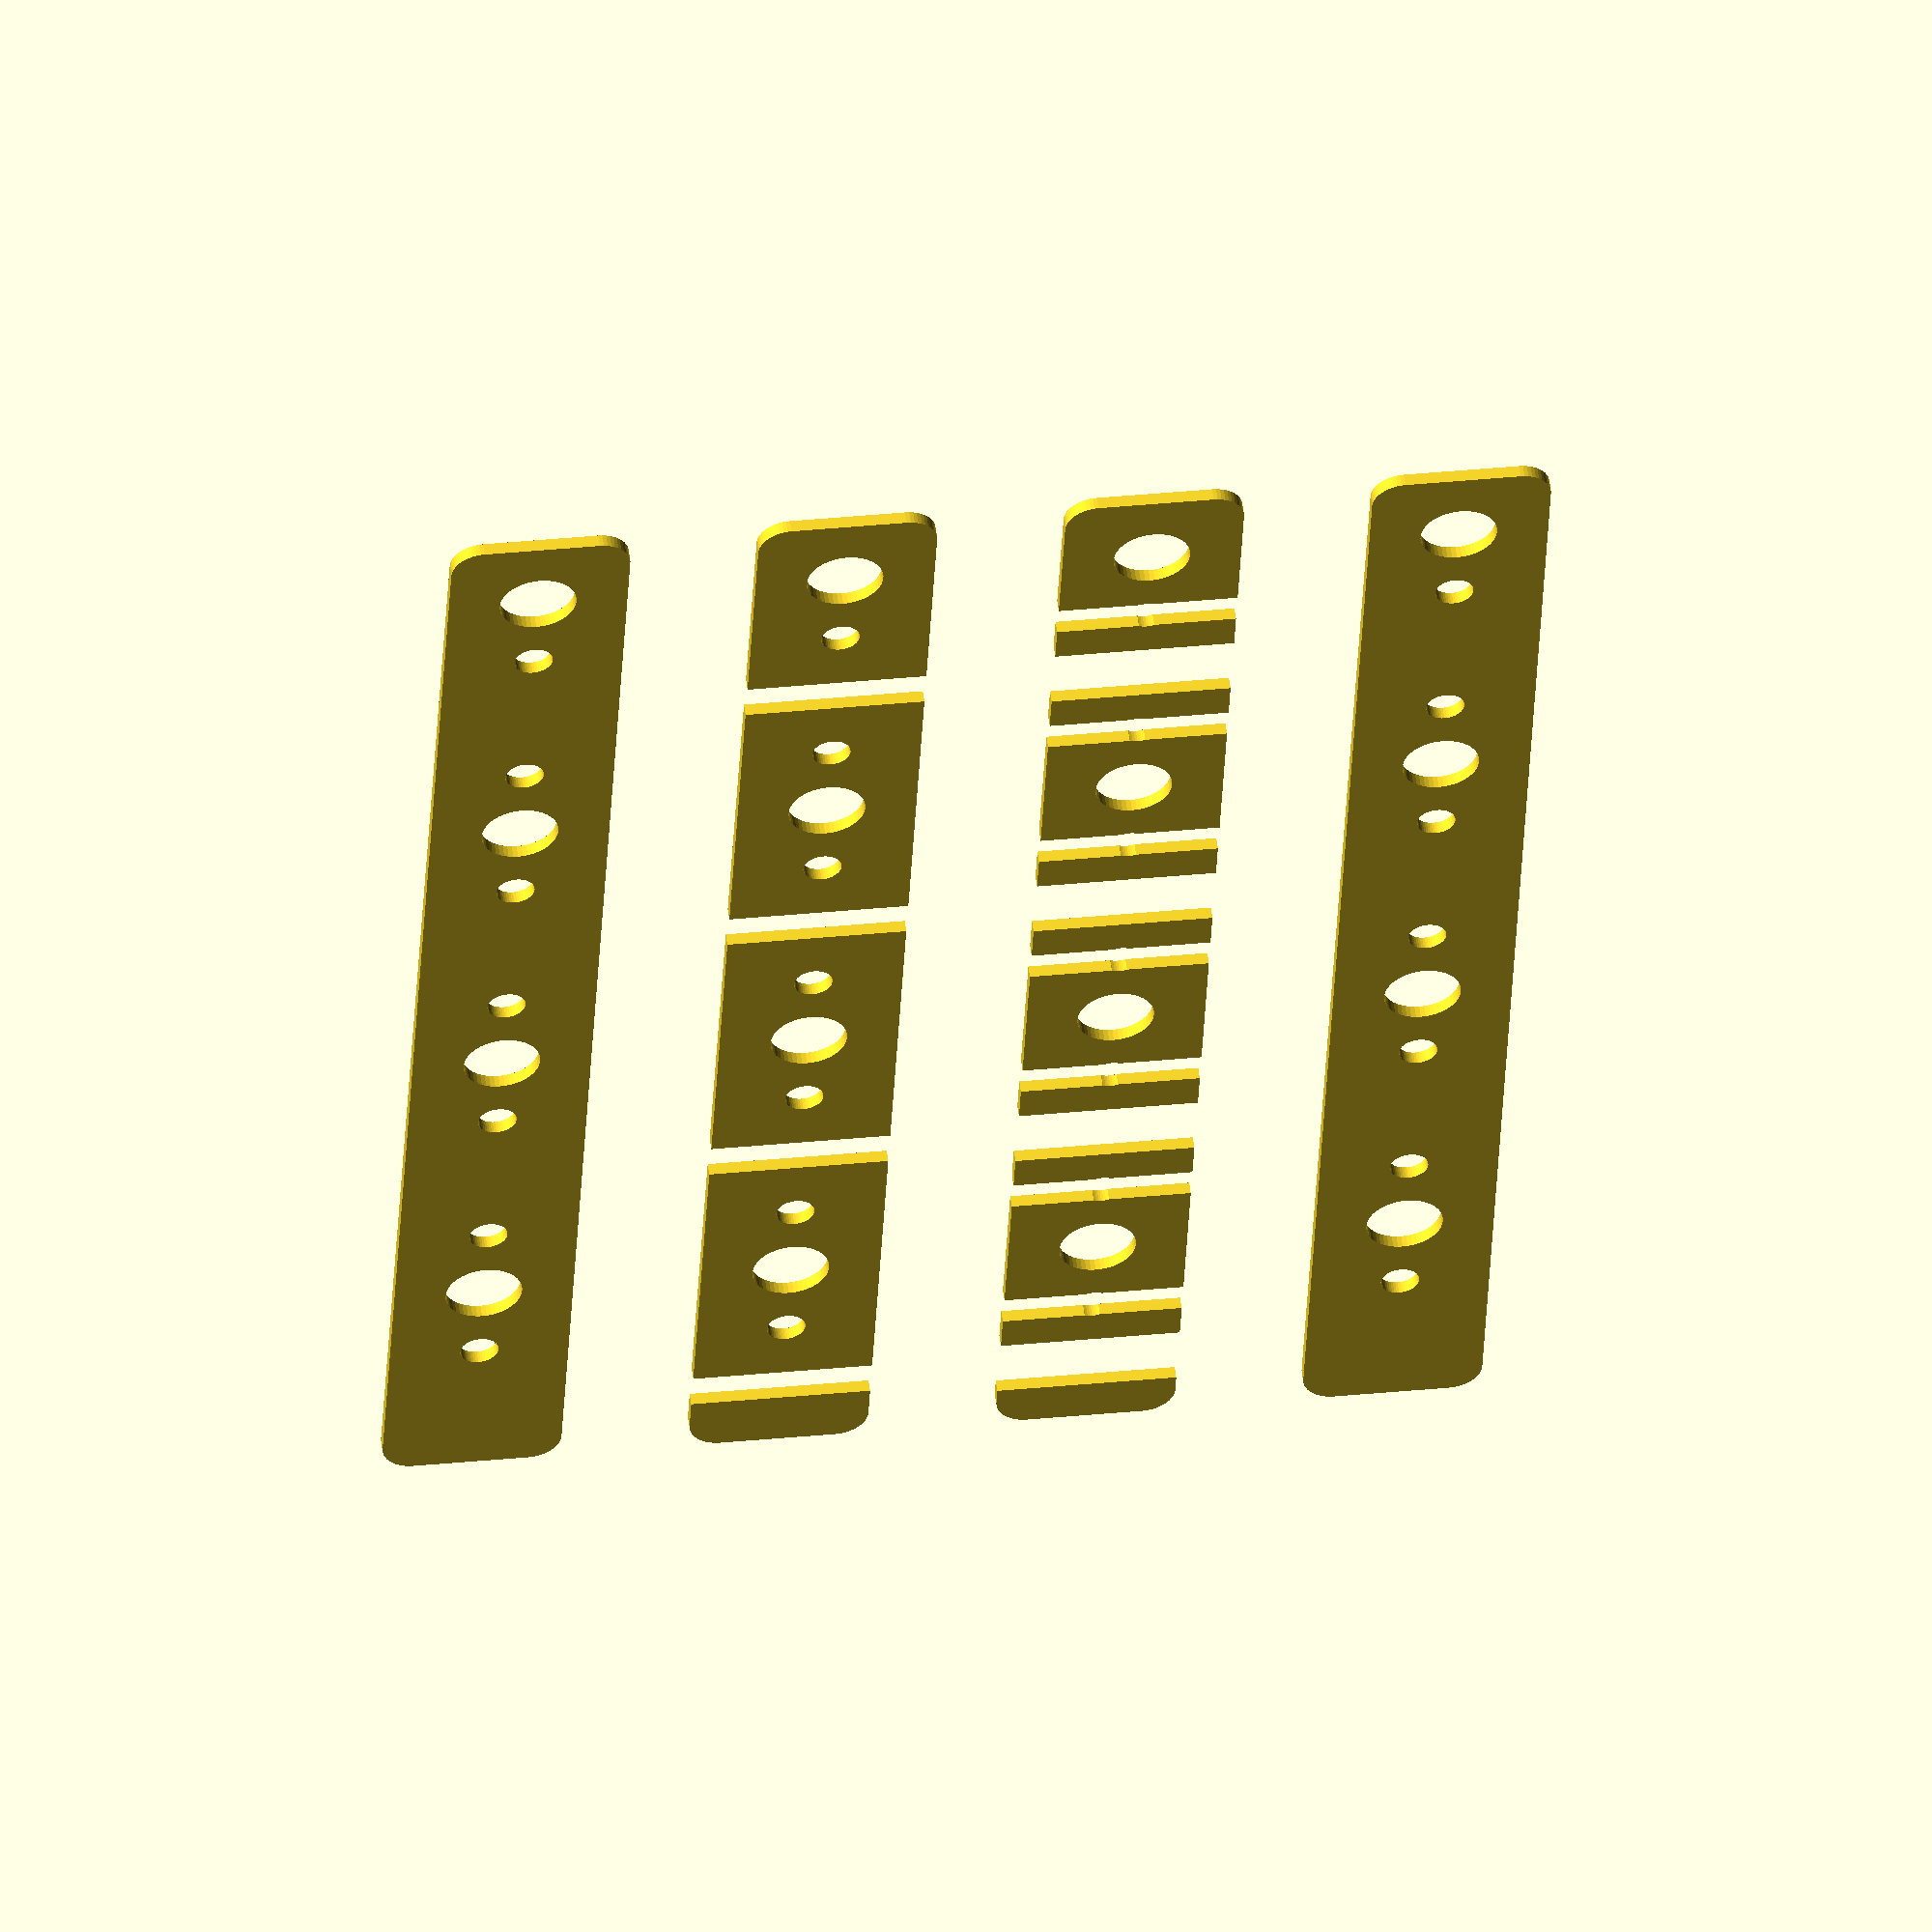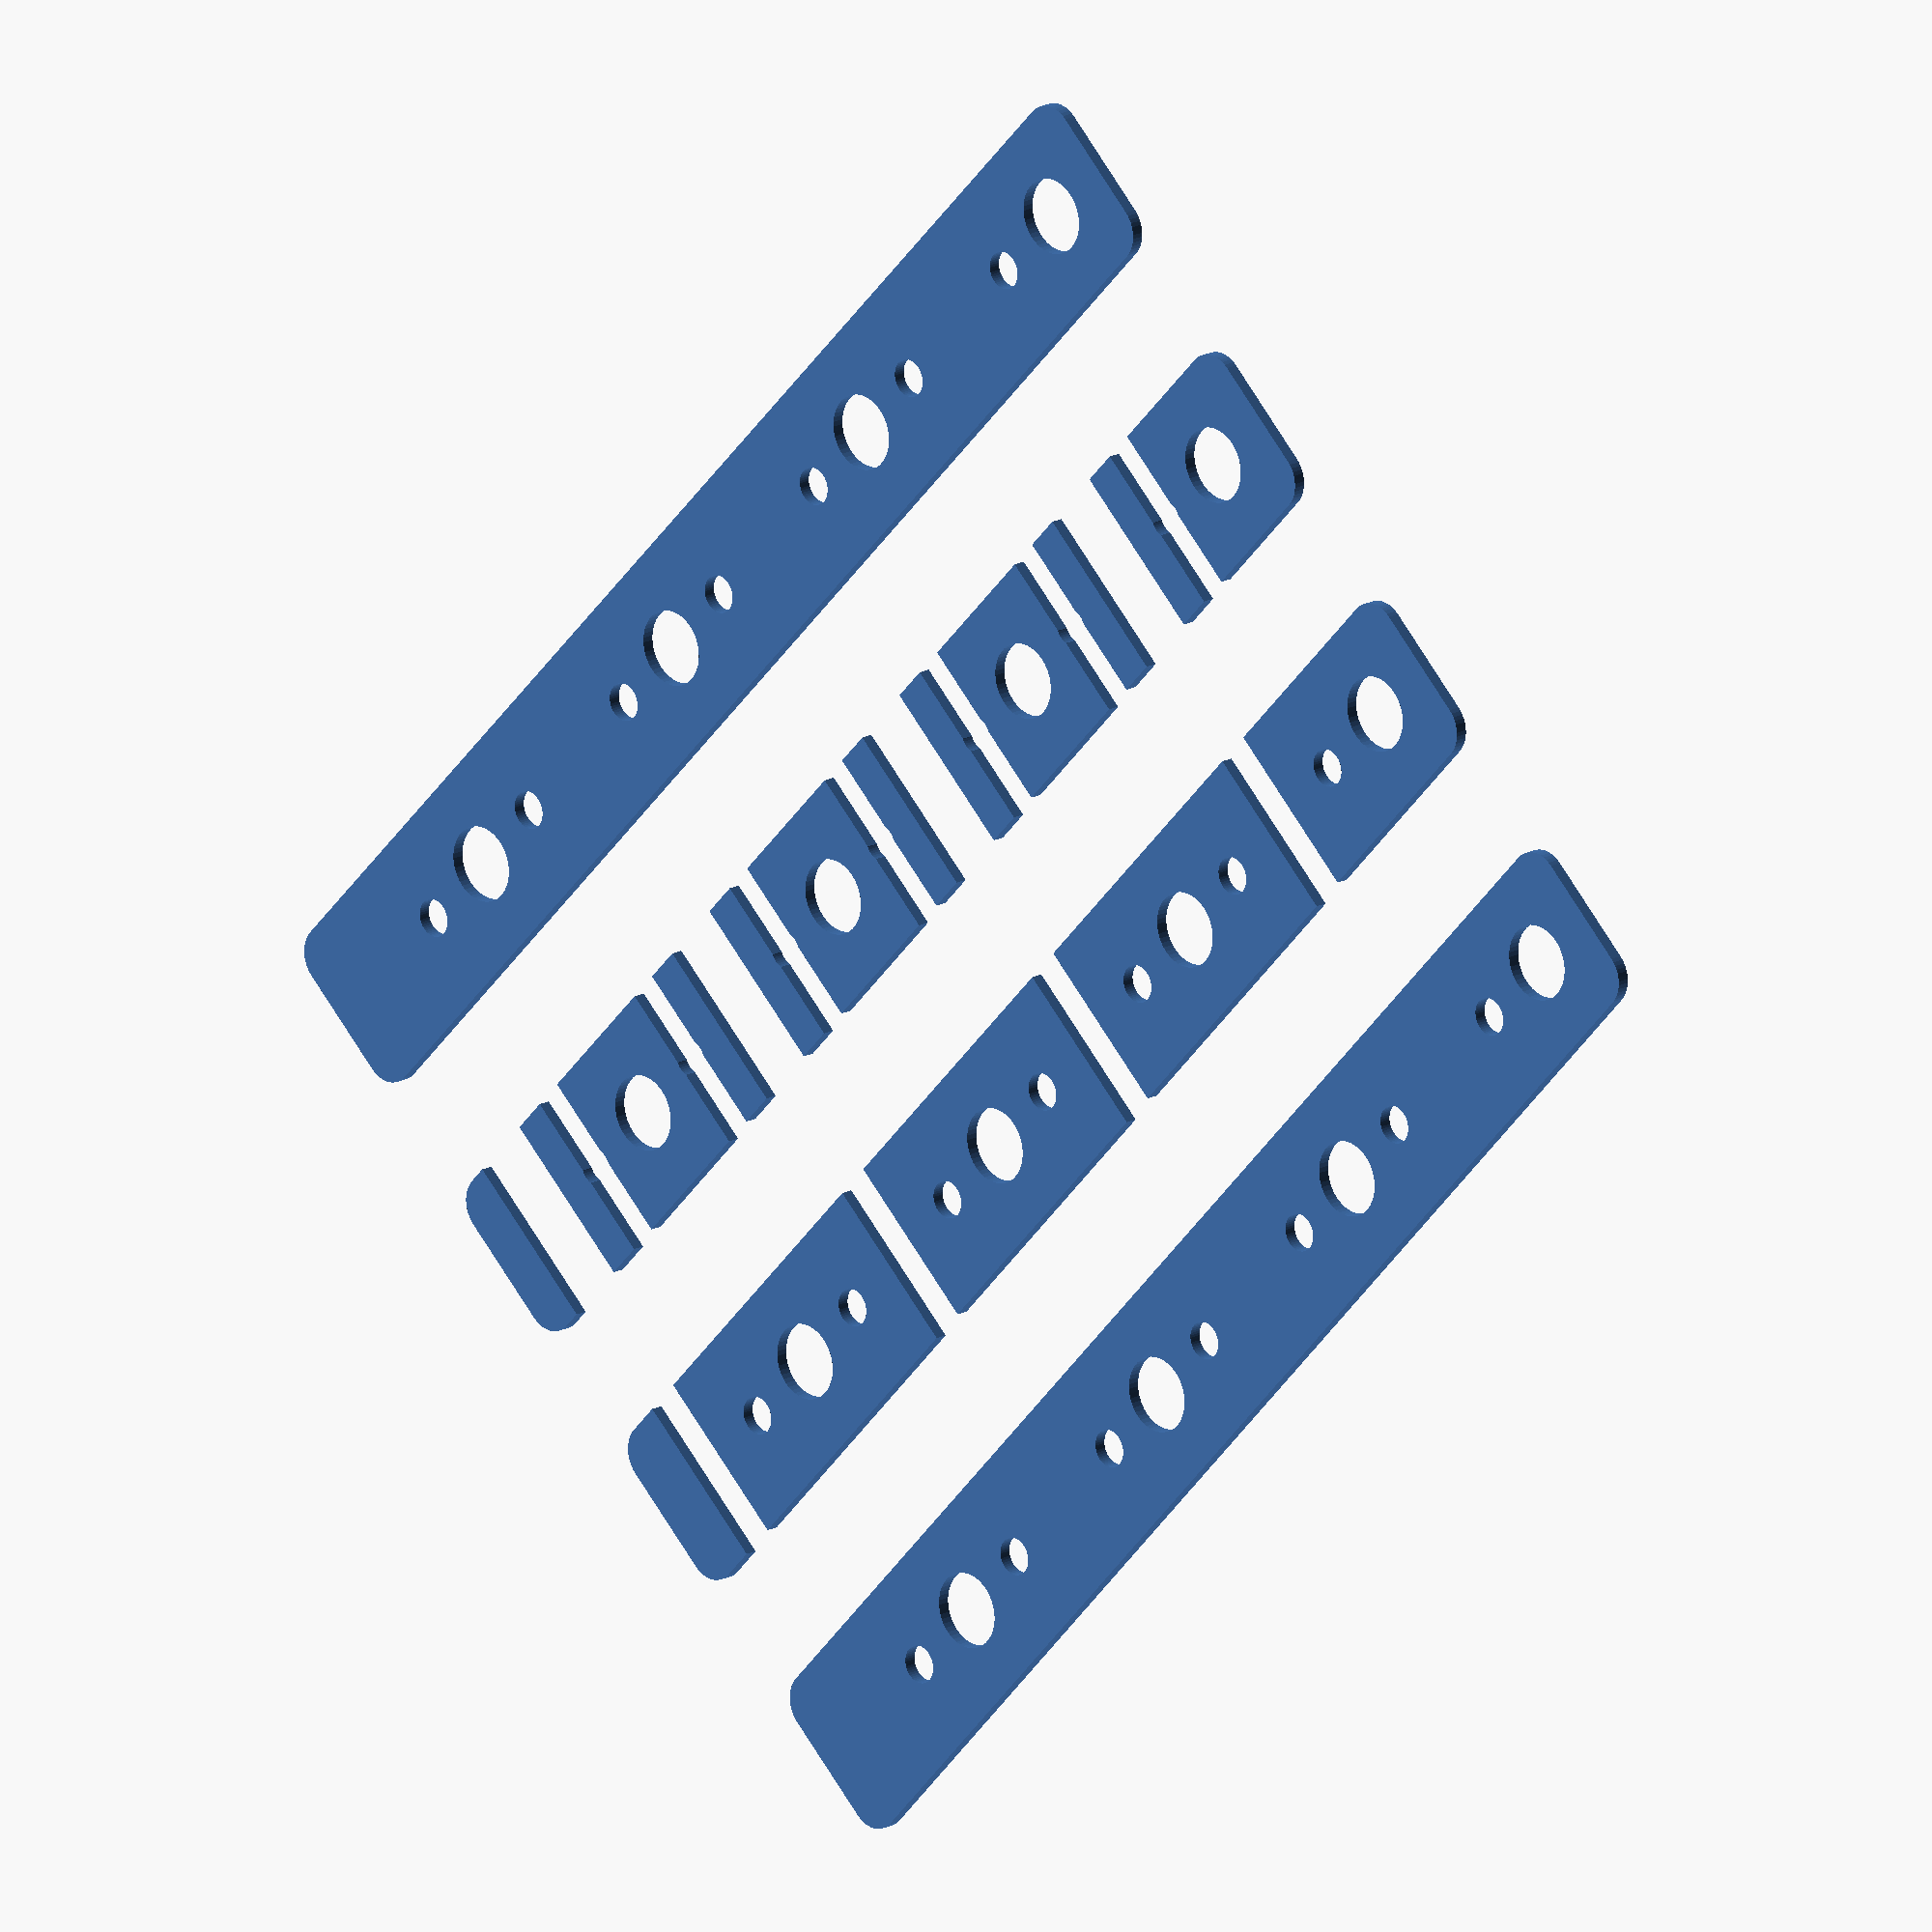
<openscad>
$fn = 50;


union() {
	translate(v = [0, 0, 0]) {
		projection() {
			intersection() {
				translate(v = [-500, -500, -5.5000000000]) {
					cube(size = [1000, 1000, 0.1000000000]);
				}
				difference() {
					union() {
						*color(alpha = 1.0000000000, c = "gray") {
							translate(v = [0, 7, 0]) {
								linear_extrude(height = 1) {
									text(font = "Arial:style=Bold", halign = "center", size = 4.5000000000, text = "COMMENT plate main", valign = "center");
								}
							}
						}
						translate(v = [0, 0, -7.0000000000]) {
							hull() {
								translate(v = [-57.0000000000, 4.5000000000, 0]) {
									cylinder(h = 14, r = 2.5000000000);
								}
								translate(v = [57.0000000000, 4.5000000000, 0]) {
									cylinder(h = 14, r = 2.5000000000);
								}
								translate(v = [-57.0000000000, -4.5000000000, 0]) {
									cylinder(h = 14, r = 2.5000000000);
								}
								translate(v = [57.0000000000, -4.5000000000, 0]) {
									cylinder(h = 14, r = 2.5000000000);
								}
							}
						}
					}
					union() {
						translate(v = [-37.5000000000, 0.0000000000, 0.0000000000]) {
							rotate(a = [0, 0, 0]) {
								difference() {
									union() {
										translate(v = [0, 0, -125.0000000000]) {
											cylinder(h = 250, r = 3.0000000000);
										}
									}
									union();
								}
							}
						}
						translate(v = [-7.5000000000, 0.0000000000, 0.0000000000]) {
							rotate(a = [0, 0, 0]) {
								difference() {
									union() {
										translate(v = [0, 0, -125.0000000000]) {
											cylinder(h = 250, r = 3.0000000000);
										}
									}
									union();
								}
							}
						}
						translate(v = [22.5000000000, 0.0000000000, 0.0000000000]) {
							rotate(a = [0, 0, 0]) {
								difference() {
									union() {
										translate(v = [0, 0, -125.0000000000]) {
											cylinder(h = 250, r = 3.0000000000);
										}
									}
									union();
								}
							}
						}
						translate(v = [52.5000000000, 0.0000000000, 0.0000000000]) {
							rotate(a = [0, 0, 0]) {
								difference() {
									union() {
										translate(v = [0, 0, -125.0000000000]) {
											cylinder(h = 250, r = 3.0000000000);
										}
									}
									union();
								}
							}
						}
						translate(v = [-52.5000000000, 0.0000000000, 0.0000000000]) {
							rotate(a = [90, 0, 0]) {
								difference() {
									union() {
										translate(v = [0, 0, -125.0000000000]) {
											cylinder(h = 250, r = 3.0000000000);
										}
									}
									union();
								}
							}
						}
						translate(v = [-22.5000000000, 0.0000000000, 0.0000000000]) {
							rotate(a = [90, 0, 0]) {
								difference() {
									union() {
										translate(v = [0, 0, -125.0000000000]) {
											cylinder(h = 250, r = 3.0000000000);
										}
									}
									union();
								}
							}
						}
						translate(v = [7.5000000000, 0.0000000000, 0.0000000000]) {
							rotate(a = [90, 0, 0]) {
								difference() {
									union() {
										translate(v = [0, 0, -125.0000000000]) {
											cylinder(h = 250, r = 3.0000000000);
										}
									}
									union();
								}
							}
						}
						translate(v = [37.5000000000, 0.0000000000, 0.0000000000]) {
							rotate(a = [90, 0, 0]) {
								difference() {
									union() {
										translate(v = [0, 0, -125.0000000000]) {
											cylinder(h = 250, r = 3.0000000000);
										}
									}
									union();
								}
							}
						}
						translate(v = [-45.0000000000, 0.0000000000, 0.0000000000]) {
							rotate(a = [0, 0, 0]) {
								difference() {
									union() {
										translate(v = [0, 0, -125.0000000000]) {
											cylinder(h = 250, r = 1.5000000000);
										}
									}
									union();
								}
							}
						}
						translate(v = [-30.0000000000, 0.0000000000, 0.0000000000]) {
							rotate(a = [0, 0, 0]) {
								difference() {
									union() {
										translate(v = [0, 0, -125.0000000000]) {
											cylinder(h = 250, r = 1.5000000000);
										}
									}
									union();
								}
							}
						}
						translate(v = [-15.0000000000, 0.0000000000, 0.0000000000]) {
							rotate(a = [0, 0, 0]) {
								difference() {
									union() {
										translate(v = [0, 0, -125.0000000000]) {
											cylinder(h = 250, r = 1.5000000000);
										}
									}
									union();
								}
							}
						}
						translate(v = [0.0000000000, 0.0000000000, 0.0000000000]) {
							rotate(a = [0, 0, 0]) {
								difference() {
									union() {
										translate(v = [0, 0, -125.0000000000]) {
											cylinder(h = 250, r = 1.5000000000);
										}
									}
									union();
								}
							}
						}
						translate(v = [15.0000000000, 0.0000000000, 0.0000000000]) {
							rotate(a = [0, 0, 0]) {
								difference() {
									union() {
										translate(v = [0, 0, -125.0000000000]) {
											cylinder(h = 250, r = 1.5000000000);
										}
									}
									union();
								}
							}
						}
						translate(v = [30.0000000000, 0.0000000000, 0.0000000000]) {
							rotate(a = [0, 0, 0]) {
								difference() {
									union() {
										translate(v = [0, 0, -125.0000000000]) {
											cylinder(h = 250, r = 1.5000000000);
										}
									}
									union();
								}
							}
						}
						translate(v = [45.0000000000, 0.0000000000, 0.0000000000]) {
							rotate(a = [0, 0, 0]) {
								difference() {
									union() {
										translate(v = [0, 0, -125.0000000000]) {
											cylinder(h = 250, r = 1.5000000000);
										}
									}
									union();
								}
							}
						}
						translate(v = [-45.0000000000, 0.0000000000, 0.0000000000]) {
							rotate(a = [90, 0, 0]) {
								difference() {
									union() {
										translate(v = [0, 0, -125.0000000000]) {
											cylinder(h = 250, r = 1.5000000000);
										}
									}
									union();
								}
							}
						}
						translate(v = [-30.0000000000, 0.0000000000, 0.0000000000]) {
							rotate(a = [90, 0, 0]) {
								difference() {
									union() {
										translate(v = [0, 0, -125.0000000000]) {
											cylinder(h = 250, r = 1.5000000000);
										}
									}
									union();
								}
							}
						}
						translate(v = [-15.0000000000, 0.0000000000, 0.0000000000]) {
							rotate(a = [90, 0, 0]) {
								difference() {
									union() {
										translate(v = [0, 0, -125.0000000000]) {
											cylinder(h = 250, r = 1.5000000000);
										}
									}
									union();
								}
							}
						}
						translate(v = [0.0000000000, 0.0000000000, 0.0000000000]) {
							rotate(a = [90, 0, 0]) {
								difference() {
									union() {
										translate(v = [0, 0, -125.0000000000]) {
											cylinder(h = 250, r = 1.5000000000);
										}
									}
									union();
								}
							}
						}
						translate(v = [15.0000000000, 0.0000000000, 0.0000000000]) {
							rotate(a = [90, 0, 0]) {
								difference() {
									union() {
										translate(v = [0, 0, -125.0000000000]) {
											cylinder(h = 250, r = 1.5000000000);
										}
									}
									union();
								}
							}
						}
						translate(v = [30.0000000000, 0.0000000000, 0.0000000000]) {
							rotate(a = [90, 0, 0]) {
								difference() {
									union() {
										translate(v = [0, 0, -125.0000000000]) {
											cylinder(h = 250, r = 1.5000000000);
										}
									}
									union();
								}
							}
						}
						translate(v = [45.0000000000, 0.0000000000, 0.0000000000]) {
							rotate(a = [90, 0, 0]) {
								difference() {
									union() {
										translate(v = [0, 0, -125.0000000000]) {
											cylinder(h = 250, r = 1.5000000000);
										}
									}
									union();
								}
							}
						}
					}
				}
			}
		}
	}
	translate(v = [0, 24, 0]) {
		projection() {
			intersection() {
				translate(v = [-500, -500, -2.5000000000]) {
					cube(size = [1000, 1000, 0.1000000000]);
				}
				difference() {
					union() {
						*color(alpha = 1.0000000000, c = "gray") {
							translate(v = [0, 7, 0]) {
								linear_extrude(height = 1) {
									text(font = "Arial:style=Bold", halign = "center", size = 4.5000000000, text = "COMMENT plate main", valign = "center");
								}
							}
						}
						translate(v = [0, 0, -7.0000000000]) {
							hull() {
								translate(v = [-57.0000000000, 4.5000000000, 0]) {
									cylinder(h = 14, r = 2.5000000000);
								}
								translate(v = [57.0000000000, 4.5000000000, 0]) {
									cylinder(h = 14, r = 2.5000000000);
								}
								translate(v = [-57.0000000000, -4.5000000000, 0]) {
									cylinder(h = 14, r = 2.5000000000);
								}
								translate(v = [57.0000000000, -4.5000000000, 0]) {
									cylinder(h = 14, r = 2.5000000000);
								}
							}
						}
					}
					union() {
						translate(v = [-37.5000000000, 0.0000000000, 0.0000000000]) {
							rotate(a = [0, 0, 0]) {
								difference() {
									union() {
										translate(v = [0, 0, -125.0000000000]) {
											cylinder(h = 250, r = 3.0000000000);
										}
									}
									union();
								}
							}
						}
						translate(v = [-7.5000000000, 0.0000000000, 0.0000000000]) {
							rotate(a = [0, 0, 0]) {
								difference() {
									union() {
										translate(v = [0, 0, -125.0000000000]) {
											cylinder(h = 250, r = 3.0000000000);
										}
									}
									union();
								}
							}
						}
						translate(v = [22.5000000000, 0.0000000000, 0.0000000000]) {
							rotate(a = [0, 0, 0]) {
								difference() {
									union() {
										translate(v = [0, 0, -125.0000000000]) {
											cylinder(h = 250, r = 3.0000000000);
										}
									}
									union();
								}
							}
						}
						translate(v = [52.5000000000, 0.0000000000, 0.0000000000]) {
							rotate(a = [0, 0, 0]) {
								difference() {
									union() {
										translate(v = [0, 0, -125.0000000000]) {
											cylinder(h = 250, r = 3.0000000000);
										}
									}
									union();
								}
							}
						}
						translate(v = [-52.5000000000, 0.0000000000, 0.0000000000]) {
							rotate(a = [90, 0, 0]) {
								difference() {
									union() {
										translate(v = [0, 0, -125.0000000000]) {
											cylinder(h = 250, r = 3.0000000000);
										}
									}
									union();
								}
							}
						}
						translate(v = [-22.5000000000, 0.0000000000, 0.0000000000]) {
							rotate(a = [90, 0, 0]) {
								difference() {
									union() {
										translate(v = [0, 0, -125.0000000000]) {
											cylinder(h = 250, r = 3.0000000000);
										}
									}
									union();
								}
							}
						}
						translate(v = [7.5000000000, 0.0000000000, 0.0000000000]) {
							rotate(a = [90, 0, 0]) {
								difference() {
									union() {
										translate(v = [0, 0, -125.0000000000]) {
											cylinder(h = 250, r = 3.0000000000);
										}
									}
									union();
								}
							}
						}
						translate(v = [37.5000000000, 0.0000000000, 0.0000000000]) {
							rotate(a = [90, 0, 0]) {
								difference() {
									union() {
										translate(v = [0, 0, -125.0000000000]) {
											cylinder(h = 250, r = 3.0000000000);
										}
									}
									union();
								}
							}
						}
						translate(v = [-45.0000000000, 0.0000000000, 0.0000000000]) {
							rotate(a = [0, 0, 0]) {
								difference() {
									union() {
										translate(v = [0, 0, -125.0000000000]) {
											cylinder(h = 250, r = 1.5000000000);
										}
									}
									union();
								}
							}
						}
						translate(v = [-30.0000000000, 0.0000000000, 0.0000000000]) {
							rotate(a = [0, 0, 0]) {
								difference() {
									union() {
										translate(v = [0, 0, -125.0000000000]) {
											cylinder(h = 250, r = 1.5000000000);
										}
									}
									union();
								}
							}
						}
						translate(v = [-15.0000000000, 0.0000000000, 0.0000000000]) {
							rotate(a = [0, 0, 0]) {
								difference() {
									union() {
										translate(v = [0, 0, -125.0000000000]) {
											cylinder(h = 250, r = 1.5000000000);
										}
									}
									union();
								}
							}
						}
						translate(v = [0.0000000000, 0.0000000000, 0.0000000000]) {
							rotate(a = [0, 0, 0]) {
								difference() {
									union() {
										translate(v = [0, 0, -125.0000000000]) {
											cylinder(h = 250, r = 1.5000000000);
										}
									}
									union();
								}
							}
						}
						translate(v = [15.0000000000, 0.0000000000, 0.0000000000]) {
							rotate(a = [0, 0, 0]) {
								difference() {
									union() {
										translate(v = [0, 0, -125.0000000000]) {
											cylinder(h = 250, r = 1.5000000000);
										}
									}
									union();
								}
							}
						}
						translate(v = [30.0000000000, 0.0000000000, 0.0000000000]) {
							rotate(a = [0, 0, 0]) {
								difference() {
									union() {
										translate(v = [0, 0, -125.0000000000]) {
											cylinder(h = 250, r = 1.5000000000);
										}
									}
									union();
								}
							}
						}
						translate(v = [45.0000000000, 0.0000000000, 0.0000000000]) {
							rotate(a = [0, 0, 0]) {
								difference() {
									union() {
										translate(v = [0, 0, -125.0000000000]) {
											cylinder(h = 250, r = 1.5000000000);
										}
									}
									union();
								}
							}
						}
						translate(v = [-45.0000000000, 0.0000000000, 0.0000000000]) {
							rotate(a = [90, 0, 0]) {
								difference() {
									union() {
										translate(v = [0, 0, -125.0000000000]) {
											cylinder(h = 250, r = 1.5000000000);
										}
									}
									union();
								}
							}
						}
						translate(v = [-30.0000000000, 0.0000000000, 0.0000000000]) {
							rotate(a = [90, 0, 0]) {
								difference() {
									union() {
										translate(v = [0, 0, -125.0000000000]) {
											cylinder(h = 250, r = 1.5000000000);
										}
									}
									union();
								}
							}
						}
						translate(v = [-15.0000000000, 0.0000000000, 0.0000000000]) {
							rotate(a = [90, 0, 0]) {
								difference() {
									union() {
										translate(v = [0, 0, -125.0000000000]) {
											cylinder(h = 250, r = 1.5000000000);
										}
									}
									union();
								}
							}
						}
						translate(v = [0.0000000000, 0.0000000000, 0.0000000000]) {
							rotate(a = [90, 0, 0]) {
								difference() {
									union() {
										translate(v = [0, 0, -125.0000000000]) {
											cylinder(h = 250, r = 1.5000000000);
										}
									}
									union();
								}
							}
						}
						translate(v = [15.0000000000, 0.0000000000, 0.0000000000]) {
							rotate(a = [90, 0, 0]) {
								difference() {
									union() {
										translate(v = [0, 0, -125.0000000000]) {
											cylinder(h = 250, r = 1.5000000000);
										}
									}
									union();
								}
							}
						}
						translate(v = [30.0000000000, 0.0000000000, 0.0000000000]) {
							rotate(a = [90, 0, 0]) {
								difference() {
									union() {
										translate(v = [0, 0, -125.0000000000]) {
											cylinder(h = 250, r = 1.5000000000);
										}
									}
									union();
								}
							}
						}
						translate(v = [45.0000000000, 0.0000000000, 0.0000000000]) {
							rotate(a = [90, 0, 0]) {
								difference() {
									union() {
										translate(v = [0, 0, -125.0000000000]) {
											cylinder(h = 250, r = 1.5000000000);
										}
									}
									union();
								}
							}
						}
					}
				}
			}
		}
	}
	translate(v = [0, 48, 0]) {
		projection() {
			intersection() {
				translate(v = [-500, -500, 0.5000000000]) {
					cube(size = [1000, 1000, 0.1000000000]);
				}
				difference() {
					union() {
						*color(alpha = 1.0000000000, c = "gray") {
							translate(v = [0, 7, 0]) {
								linear_extrude(height = 1) {
									text(font = "Arial:style=Bold", halign = "center", size = 4.5000000000, text = "COMMENT plate main", valign = "center");
								}
							}
						}
						translate(v = [0, 0, -7.0000000000]) {
							hull() {
								translate(v = [-57.0000000000, 4.5000000000, 0]) {
									cylinder(h = 14, r = 2.5000000000);
								}
								translate(v = [57.0000000000, 4.5000000000, 0]) {
									cylinder(h = 14, r = 2.5000000000);
								}
								translate(v = [-57.0000000000, -4.5000000000, 0]) {
									cylinder(h = 14, r = 2.5000000000);
								}
								translate(v = [57.0000000000, -4.5000000000, 0]) {
									cylinder(h = 14, r = 2.5000000000);
								}
							}
						}
					}
					union() {
						translate(v = [-37.5000000000, 0.0000000000, 0.0000000000]) {
							rotate(a = [0, 0, 0]) {
								difference() {
									union() {
										translate(v = [0, 0, -125.0000000000]) {
											cylinder(h = 250, r = 3.0000000000);
										}
									}
									union();
								}
							}
						}
						translate(v = [-7.5000000000, 0.0000000000, 0.0000000000]) {
							rotate(a = [0, 0, 0]) {
								difference() {
									union() {
										translate(v = [0, 0, -125.0000000000]) {
											cylinder(h = 250, r = 3.0000000000);
										}
									}
									union();
								}
							}
						}
						translate(v = [22.5000000000, 0.0000000000, 0.0000000000]) {
							rotate(a = [0, 0, 0]) {
								difference() {
									union() {
										translate(v = [0, 0, -125.0000000000]) {
											cylinder(h = 250, r = 3.0000000000);
										}
									}
									union();
								}
							}
						}
						translate(v = [52.5000000000, 0.0000000000, 0.0000000000]) {
							rotate(a = [0, 0, 0]) {
								difference() {
									union() {
										translate(v = [0, 0, -125.0000000000]) {
											cylinder(h = 250, r = 3.0000000000);
										}
									}
									union();
								}
							}
						}
						translate(v = [-52.5000000000, 0.0000000000, 0.0000000000]) {
							rotate(a = [90, 0, 0]) {
								difference() {
									union() {
										translate(v = [0, 0, -125.0000000000]) {
											cylinder(h = 250, r = 3.0000000000);
										}
									}
									union();
								}
							}
						}
						translate(v = [-22.5000000000, 0.0000000000, 0.0000000000]) {
							rotate(a = [90, 0, 0]) {
								difference() {
									union() {
										translate(v = [0, 0, -125.0000000000]) {
											cylinder(h = 250, r = 3.0000000000);
										}
									}
									union();
								}
							}
						}
						translate(v = [7.5000000000, 0.0000000000, 0.0000000000]) {
							rotate(a = [90, 0, 0]) {
								difference() {
									union() {
										translate(v = [0, 0, -125.0000000000]) {
											cylinder(h = 250, r = 3.0000000000);
										}
									}
									union();
								}
							}
						}
						translate(v = [37.5000000000, 0.0000000000, 0.0000000000]) {
							rotate(a = [90, 0, 0]) {
								difference() {
									union() {
										translate(v = [0, 0, -125.0000000000]) {
											cylinder(h = 250, r = 3.0000000000);
										}
									}
									union();
								}
							}
						}
						translate(v = [-45.0000000000, 0.0000000000, 0.0000000000]) {
							rotate(a = [0, 0, 0]) {
								difference() {
									union() {
										translate(v = [0, 0, -125.0000000000]) {
											cylinder(h = 250, r = 1.5000000000);
										}
									}
									union();
								}
							}
						}
						translate(v = [-30.0000000000, 0.0000000000, 0.0000000000]) {
							rotate(a = [0, 0, 0]) {
								difference() {
									union() {
										translate(v = [0, 0, -125.0000000000]) {
											cylinder(h = 250, r = 1.5000000000);
										}
									}
									union();
								}
							}
						}
						translate(v = [-15.0000000000, 0.0000000000, 0.0000000000]) {
							rotate(a = [0, 0, 0]) {
								difference() {
									union() {
										translate(v = [0, 0, -125.0000000000]) {
											cylinder(h = 250, r = 1.5000000000);
										}
									}
									union();
								}
							}
						}
						translate(v = [0.0000000000, 0.0000000000, 0.0000000000]) {
							rotate(a = [0, 0, 0]) {
								difference() {
									union() {
										translate(v = [0, 0, -125.0000000000]) {
											cylinder(h = 250, r = 1.5000000000);
										}
									}
									union();
								}
							}
						}
						translate(v = [15.0000000000, 0.0000000000, 0.0000000000]) {
							rotate(a = [0, 0, 0]) {
								difference() {
									union() {
										translate(v = [0, 0, -125.0000000000]) {
											cylinder(h = 250, r = 1.5000000000);
										}
									}
									union();
								}
							}
						}
						translate(v = [30.0000000000, 0.0000000000, 0.0000000000]) {
							rotate(a = [0, 0, 0]) {
								difference() {
									union() {
										translate(v = [0, 0, -125.0000000000]) {
											cylinder(h = 250, r = 1.5000000000);
										}
									}
									union();
								}
							}
						}
						translate(v = [45.0000000000, 0.0000000000, 0.0000000000]) {
							rotate(a = [0, 0, 0]) {
								difference() {
									union() {
										translate(v = [0, 0, -125.0000000000]) {
											cylinder(h = 250, r = 1.5000000000);
										}
									}
									union();
								}
							}
						}
						translate(v = [-45.0000000000, 0.0000000000, 0.0000000000]) {
							rotate(a = [90, 0, 0]) {
								difference() {
									union() {
										translate(v = [0, 0, -125.0000000000]) {
											cylinder(h = 250, r = 1.5000000000);
										}
									}
									union();
								}
							}
						}
						translate(v = [-30.0000000000, 0.0000000000, 0.0000000000]) {
							rotate(a = [90, 0, 0]) {
								difference() {
									union() {
										translate(v = [0, 0, -125.0000000000]) {
											cylinder(h = 250, r = 1.5000000000);
										}
									}
									union();
								}
							}
						}
						translate(v = [-15.0000000000, 0.0000000000, 0.0000000000]) {
							rotate(a = [90, 0, 0]) {
								difference() {
									union() {
										translate(v = [0, 0, -125.0000000000]) {
											cylinder(h = 250, r = 1.5000000000);
										}
									}
									union();
								}
							}
						}
						translate(v = [0.0000000000, 0.0000000000, 0.0000000000]) {
							rotate(a = [90, 0, 0]) {
								difference() {
									union() {
										translate(v = [0, 0, -125.0000000000]) {
											cylinder(h = 250, r = 1.5000000000);
										}
									}
									union();
								}
							}
						}
						translate(v = [15.0000000000, 0.0000000000, 0.0000000000]) {
							rotate(a = [90, 0, 0]) {
								difference() {
									union() {
										translate(v = [0, 0, -125.0000000000]) {
											cylinder(h = 250, r = 1.5000000000);
										}
									}
									union();
								}
							}
						}
						translate(v = [30.0000000000, 0.0000000000, 0.0000000000]) {
							rotate(a = [90, 0, 0]) {
								difference() {
									union() {
										translate(v = [0, 0, -125.0000000000]) {
											cylinder(h = 250, r = 1.5000000000);
										}
									}
									union();
								}
							}
						}
						translate(v = [45.0000000000, 0.0000000000, 0.0000000000]) {
							rotate(a = [90, 0, 0]) {
								difference() {
									union() {
										translate(v = [0, 0, -125.0000000000]) {
											cylinder(h = 250, r = 1.5000000000);
										}
									}
									union();
								}
							}
						}
					}
				}
			}
		}
	}
	translate(v = [0, 72, 0]) {
		projection() {
			intersection() {
				translate(v = [-500, -500, 3.5000000000]) {
					cube(size = [1000, 1000, 0.1000000000]);
				}
				difference() {
					union() {
						*color(alpha = 1.0000000000, c = "gray") {
							translate(v = [0, 7, 0]) {
								linear_extrude(height = 1) {
									text(font = "Arial:style=Bold", halign = "center", size = 4.5000000000, text = "COMMENT plate main", valign = "center");
								}
							}
						}
						translate(v = [0, 0, -7.0000000000]) {
							hull() {
								translate(v = [-57.0000000000, 4.5000000000, 0]) {
									cylinder(h = 14, r = 2.5000000000);
								}
								translate(v = [57.0000000000, 4.5000000000, 0]) {
									cylinder(h = 14, r = 2.5000000000);
								}
								translate(v = [-57.0000000000, -4.5000000000, 0]) {
									cylinder(h = 14, r = 2.5000000000);
								}
								translate(v = [57.0000000000, -4.5000000000, 0]) {
									cylinder(h = 14, r = 2.5000000000);
								}
							}
						}
					}
					union() {
						translate(v = [-37.5000000000, 0.0000000000, 0.0000000000]) {
							rotate(a = [0, 0, 0]) {
								difference() {
									union() {
										translate(v = [0, 0, -125.0000000000]) {
											cylinder(h = 250, r = 3.0000000000);
										}
									}
									union();
								}
							}
						}
						translate(v = [-7.5000000000, 0.0000000000, 0.0000000000]) {
							rotate(a = [0, 0, 0]) {
								difference() {
									union() {
										translate(v = [0, 0, -125.0000000000]) {
											cylinder(h = 250, r = 3.0000000000);
										}
									}
									union();
								}
							}
						}
						translate(v = [22.5000000000, 0.0000000000, 0.0000000000]) {
							rotate(a = [0, 0, 0]) {
								difference() {
									union() {
										translate(v = [0, 0, -125.0000000000]) {
											cylinder(h = 250, r = 3.0000000000);
										}
									}
									union();
								}
							}
						}
						translate(v = [52.5000000000, 0.0000000000, 0.0000000000]) {
							rotate(a = [0, 0, 0]) {
								difference() {
									union() {
										translate(v = [0, 0, -125.0000000000]) {
											cylinder(h = 250, r = 3.0000000000);
										}
									}
									union();
								}
							}
						}
						translate(v = [-52.5000000000, 0.0000000000, 0.0000000000]) {
							rotate(a = [90, 0, 0]) {
								difference() {
									union() {
										translate(v = [0, 0, -125.0000000000]) {
											cylinder(h = 250, r = 3.0000000000);
										}
									}
									union();
								}
							}
						}
						translate(v = [-22.5000000000, 0.0000000000, 0.0000000000]) {
							rotate(a = [90, 0, 0]) {
								difference() {
									union() {
										translate(v = [0, 0, -125.0000000000]) {
											cylinder(h = 250, r = 3.0000000000);
										}
									}
									union();
								}
							}
						}
						translate(v = [7.5000000000, 0.0000000000, 0.0000000000]) {
							rotate(a = [90, 0, 0]) {
								difference() {
									union() {
										translate(v = [0, 0, -125.0000000000]) {
											cylinder(h = 250, r = 3.0000000000);
										}
									}
									union();
								}
							}
						}
						translate(v = [37.5000000000, 0.0000000000, 0.0000000000]) {
							rotate(a = [90, 0, 0]) {
								difference() {
									union() {
										translate(v = [0, 0, -125.0000000000]) {
											cylinder(h = 250, r = 3.0000000000);
										}
									}
									union();
								}
							}
						}
						translate(v = [-45.0000000000, 0.0000000000, 0.0000000000]) {
							rotate(a = [0, 0, 0]) {
								difference() {
									union() {
										translate(v = [0, 0, -125.0000000000]) {
											cylinder(h = 250, r = 1.5000000000);
										}
									}
									union();
								}
							}
						}
						translate(v = [-30.0000000000, 0.0000000000, 0.0000000000]) {
							rotate(a = [0, 0, 0]) {
								difference() {
									union() {
										translate(v = [0, 0, -125.0000000000]) {
											cylinder(h = 250, r = 1.5000000000);
										}
									}
									union();
								}
							}
						}
						translate(v = [-15.0000000000, 0.0000000000, 0.0000000000]) {
							rotate(a = [0, 0, 0]) {
								difference() {
									union() {
										translate(v = [0, 0, -125.0000000000]) {
											cylinder(h = 250, r = 1.5000000000);
										}
									}
									union();
								}
							}
						}
						translate(v = [0.0000000000, 0.0000000000, 0.0000000000]) {
							rotate(a = [0, 0, 0]) {
								difference() {
									union() {
										translate(v = [0, 0, -125.0000000000]) {
											cylinder(h = 250, r = 1.5000000000);
										}
									}
									union();
								}
							}
						}
						translate(v = [15.0000000000, 0.0000000000, 0.0000000000]) {
							rotate(a = [0, 0, 0]) {
								difference() {
									union() {
										translate(v = [0, 0, -125.0000000000]) {
											cylinder(h = 250, r = 1.5000000000);
										}
									}
									union();
								}
							}
						}
						translate(v = [30.0000000000, 0.0000000000, 0.0000000000]) {
							rotate(a = [0, 0, 0]) {
								difference() {
									union() {
										translate(v = [0, 0, -125.0000000000]) {
											cylinder(h = 250, r = 1.5000000000);
										}
									}
									union();
								}
							}
						}
						translate(v = [45.0000000000, 0.0000000000, 0.0000000000]) {
							rotate(a = [0, 0, 0]) {
								difference() {
									union() {
										translate(v = [0, 0, -125.0000000000]) {
											cylinder(h = 250, r = 1.5000000000);
										}
									}
									union();
								}
							}
						}
						translate(v = [-45.0000000000, 0.0000000000, 0.0000000000]) {
							rotate(a = [90, 0, 0]) {
								difference() {
									union() {
										translate(v = [0, 0, -125.0000000000]) {
											cylinder(h = 250, r = 1.5000000000);
										}
									}
									union();
								}
							}
						}
						translate(v = [-30.0000000000, 0.0000000000, 0.0000000000]) {
							rotate(a = [90, 0, 0]) {
								difference() {
									union() {
										translate(v = [0, 0, -125.0000000000]) {
											cylinder(h = 250, r = 1.5000000000);
										}
									}
									union();
								}
							}
						}
						translate(v = [-15.0000000000, 0.0000000000, 0.0000000000]) {
							rotate(a = [90, 0, 0]) {
								difference() {
									union() {
										translate(v = [0, 0, -125.0000000000]) {
											cylinder(h = 250, r = 1.5000000000);
										}
									}
									union();
								}
							}
						}
						translate(v = [0.0000000000, 0.0000000000, 0.0000000000]) {
							rotate(a = [90, 0, 0]) {
								difference() {
									union() {
										translate(v = [0, 0, -125.0000000000]) {
											cylinder(h = 250, r = 1.5000000000);
										}
									}
									union();
								}
							}
						}
						translate(v = [15.0000000000, 0.0000000000, 0.0000000000]) {
							rotate(a = [90, 0, 0]) {
								difference() {
									union() {
										translate(v = [0, 0, -125.0000000000]) {
											cylinder(h = 250, r = 1.5000000000);
										}
									}
									union();
								}
							}
						}
						translate(v = [30.0000000000, 0.0000000000, 0.0000000000]) {
							rotate(a = [90, 0, 0]) {
								difference() {
									union() {
										translate(v = [0, 0, -125.0000000000]) {
											cylinder(h = 250, r = 1.5000000000);
										}
									}
									union();
								}
							}
						}
						translate(v = [45.0000000000, 0.0000000000, 0.0000000000]) {
							rotate(a = [90, 0, 0]) {
								difference() {
									union() {
										translate(v = [0, 0, -125.0000000000]) {
											cylinder(h = 250, r = 1.5000000000);
										}
									}
									union();
								}
							}
						}
					}
				}
			}
		}
	}
}
</openscad>
<views>
elev=306.1 azim=267.3 roll=172.7 proj=o view=wireframe
elev=163.0 azim=133.2 roll=135.8 proj=o view=wireframe
</views>
